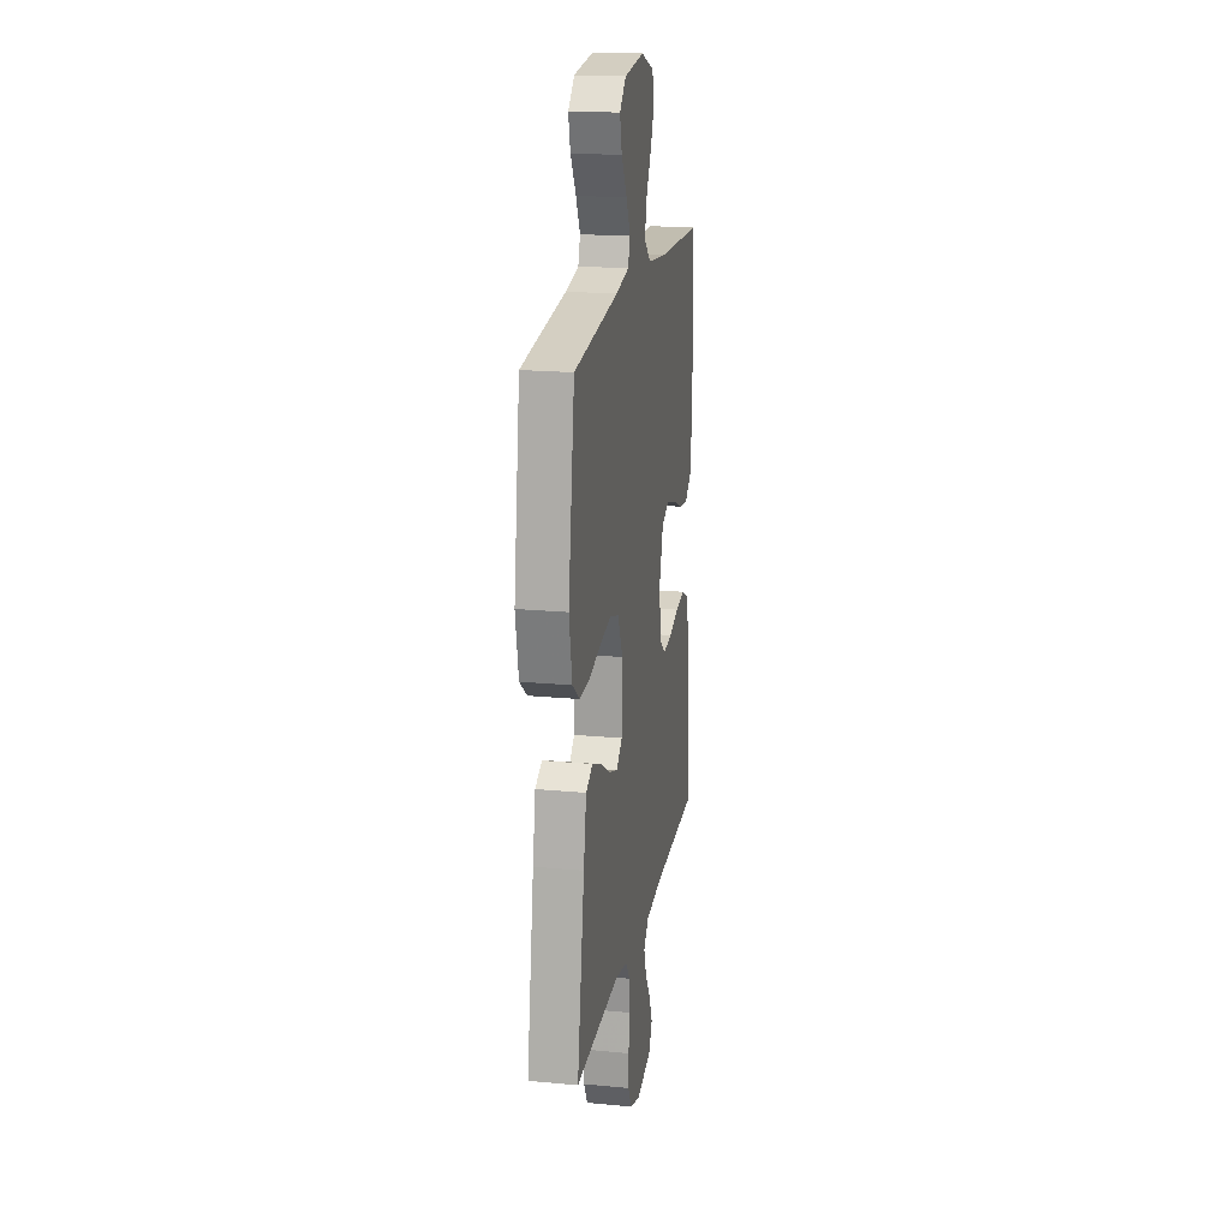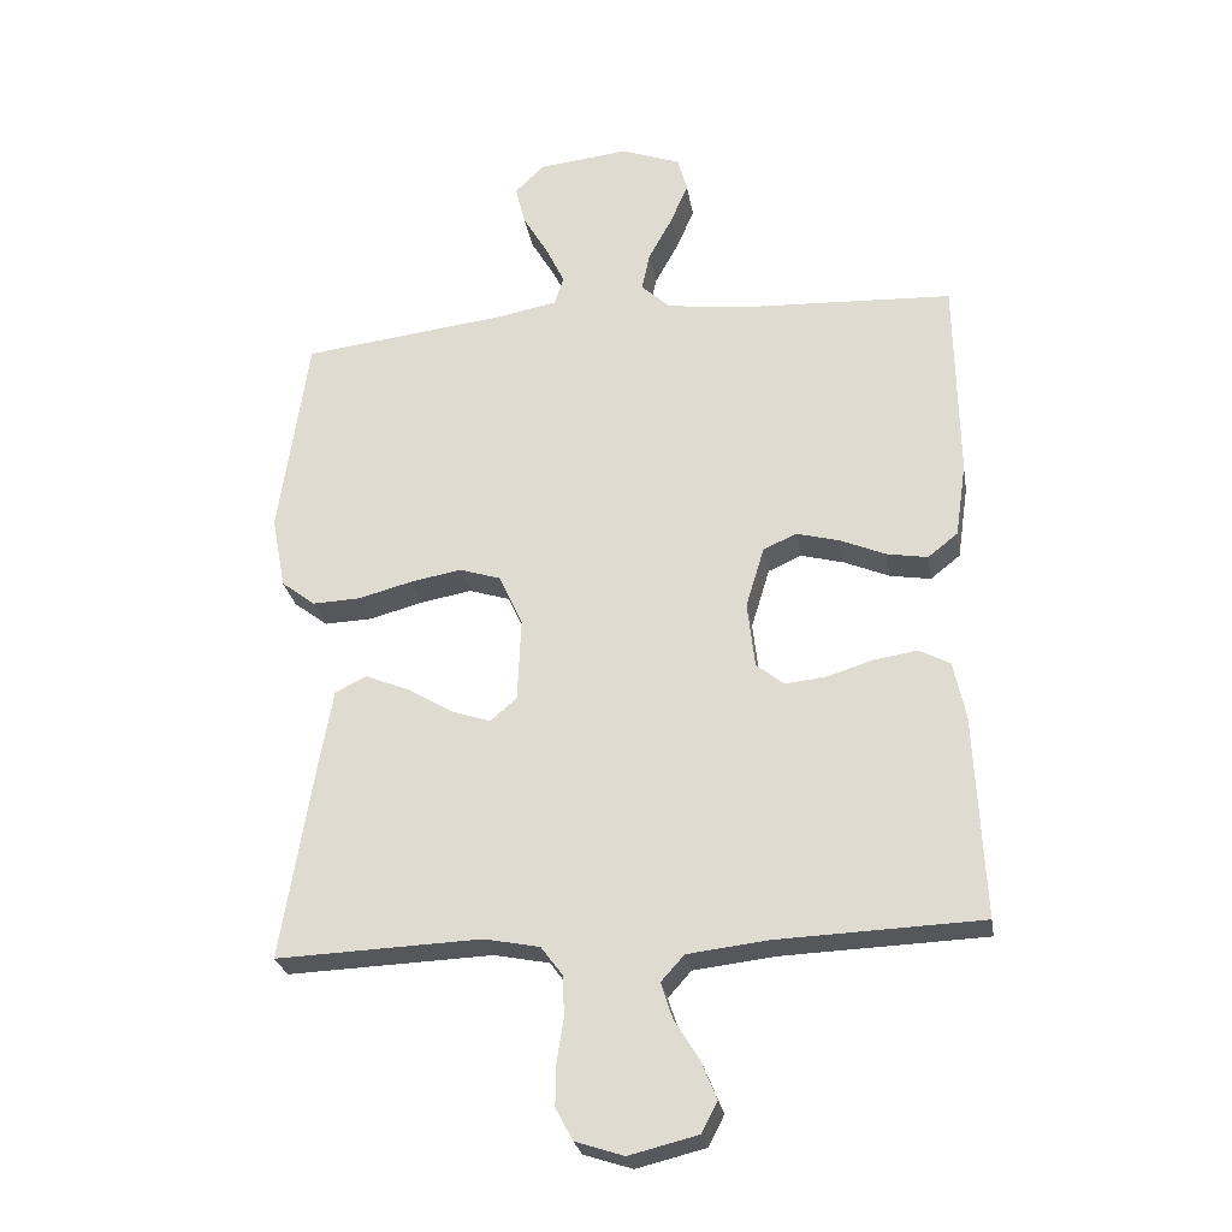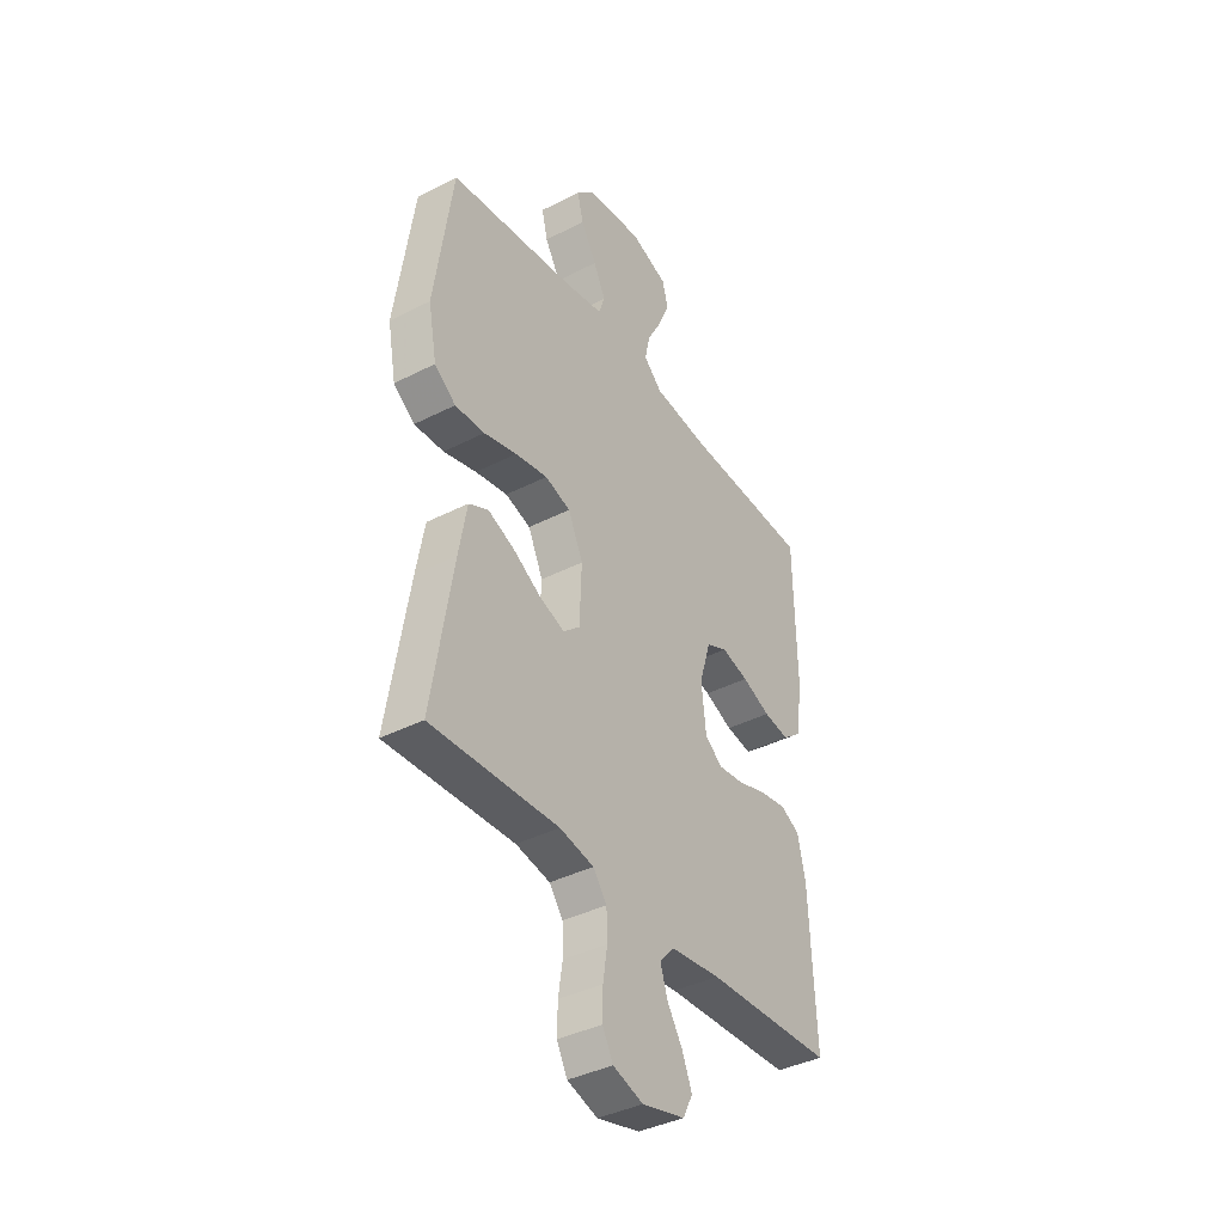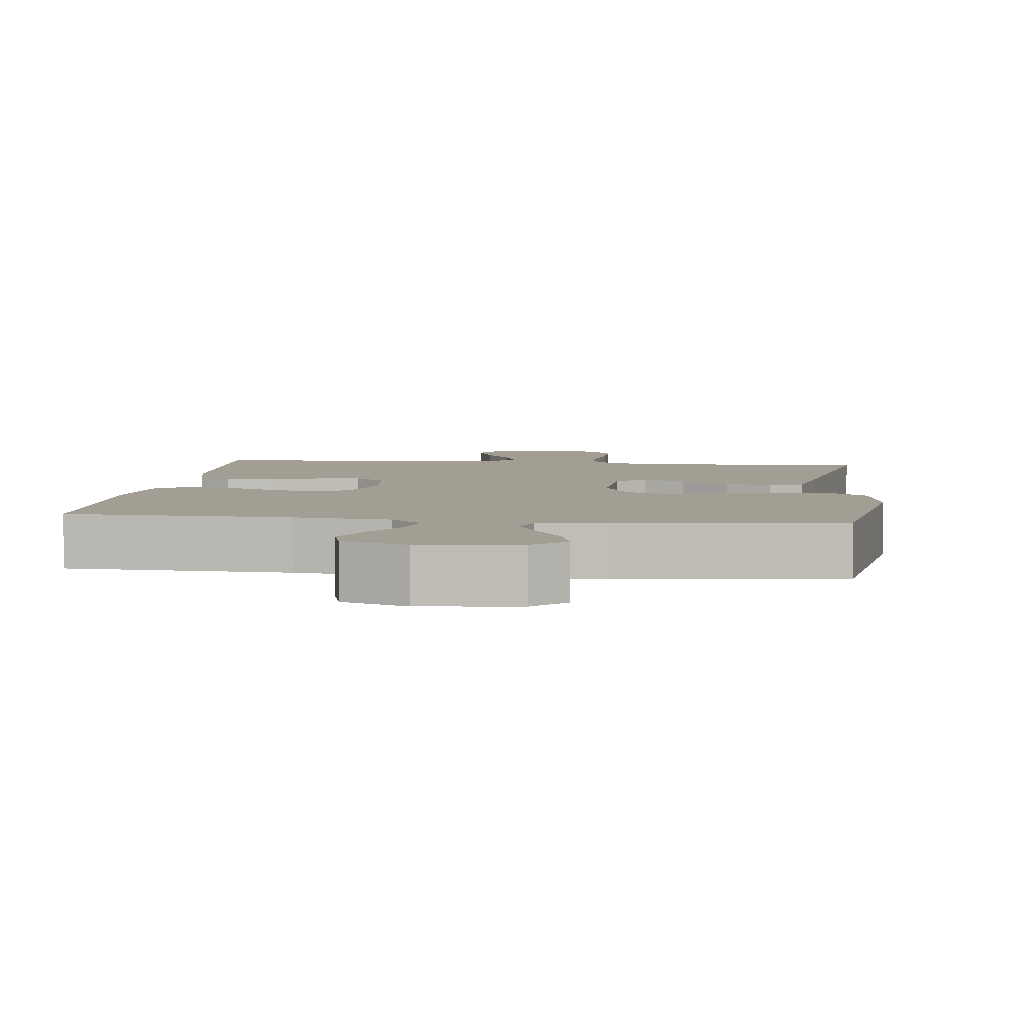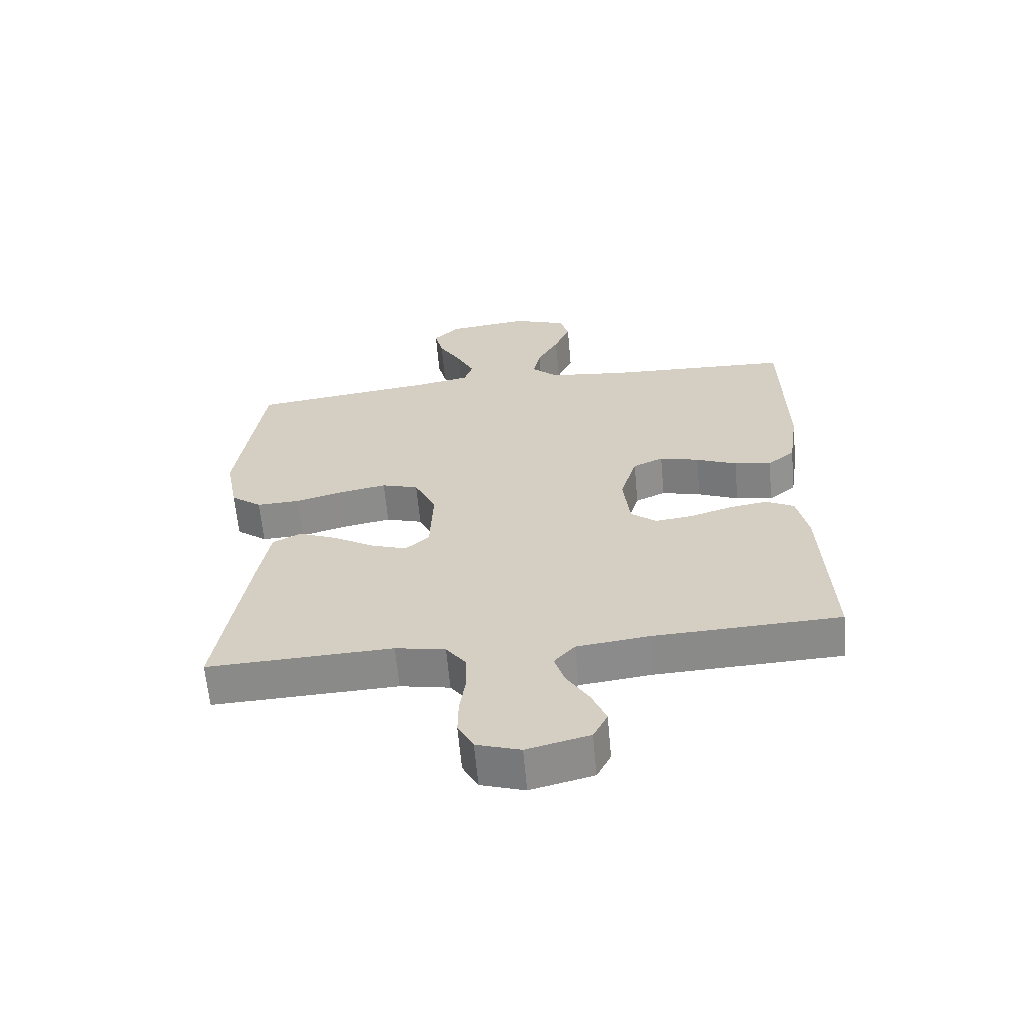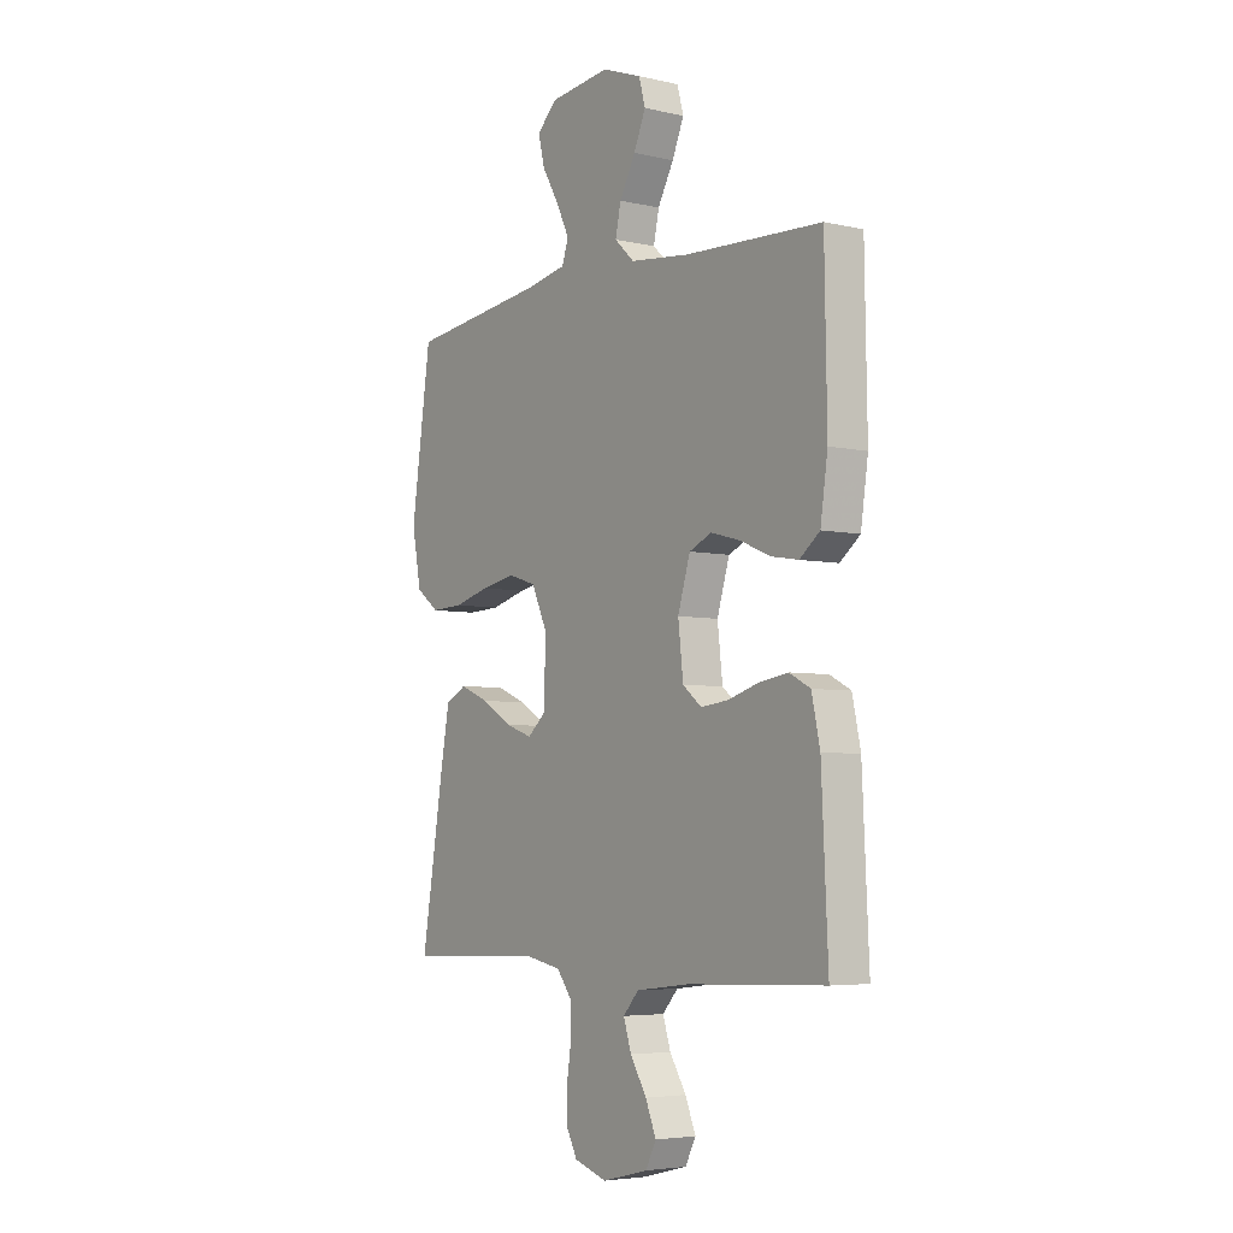
<metadata>
{"format":"obj","ext":"obj","renderer":"f3d","projection":"perspective","resolution":1024,"background":"white","views":[{"elev":19.1,"azim":100.2,"up":"+Z"},{"elev":-26.4,"azim":-170.6,"up":"+Z"},{"elev":-39.1,"azim":122.7,"up":"+Z"},{"elev":5.1,"azim":6.8,"up":"+Y"},{"elev":-62.9,"azim":-174.8,"up":"+Z"},{"elev":-5.0,"azim":-125.6,"up":"+Z"}]}
</metadata>
<code>
v 0.5 0.07 0.5
v 0.543 0.07 0.2
v 0.523 0.07 0.094
v 0.473 0.07 0.056
v 0.403 0.07 0.059
v 0.325 0.07 0.08
v 0.249 0.07 0.094
v 0.189 0.07 0.075
v 0.154 0.07 0
v 0.159 0.07 -0.123
v 0.198 0.07 -0.157
v 0.256 0.07 -0.137
v 0.323 0.07 -0.097
v 0.386 0.07 -0.071
v 0.432 0.07 -0.094
v 0.451 0.07 -0.2
v 0.5 0.07 -0.5
v 0.2 0.07 -0.488
v 0.119 0.07 -0.504
v 0.087 0.07 -0.547
v 0.085 0.07 -0.606
v 0.095 0.07 -0.671
v 0.096 0.07 -0.731
v 0.071 0.07 -0.778
v 0 0.07 -0.801
v -0.101 0.07 -0.776
v -0.124 0.07 -0.731
v -0.101 0.07 -0.675
v -0.065 0.07 -0.617
v -0.048 0.07 -0.564
v -0.082 0.07 -0.526
v -0.2 0.07 -0.512
v -0.5 0.07 -0.5
v -0.486 0.07 -0.2
v -0.468 0.07 -0.116
v -0.422 0.07 -0.092
v -0.359 0.07 -0.102
v -0.292 0.07 -0.123
v -0.231 0.07 -0.13
v -0.19 0.07 -0.097
v -0.179 0.07 0
v -0.206 0.07 0.089
v -0.255 0.07 0.111
v -0.319 0.07 0.094
v -0.385 0.07 0.066
v -0.445 0.07 0.056
v -0.489 0.07 0.091
v -0.505 0.07 0.2
v -0.5 0.07 0.5
v -0.2 0.07 0.513
v -0.071 0.07 0.528
v -0.028 0.07 0.568
v -0.04 0.07 0.624
v -0.075 0.07 0.688
v -0.101 0.07 0.749
v -0.087 0.07 0.8
v 0 0.07 0.832
v 0.133 0.07 0.817
v 0.176 0.07 0.775
v 0.162 0.07 0.717
v 0.125 0.07 0.654
v 0.097 0.07 0.596
v 0.111 0.07 0.554
v 0.2 0.07 0.537
v 0.5 0 0.5
v 0.543 0 0.2
v 0.523 0 0.094
v 0.473 0 0.056
v 0.403 0 0.059
v 0.325 0 0.08
v 0.249 0 0.094
v 0.189 0 0.075
v 0.154 0 0
v 0.159 0 -0.123
v 0.198 0 -0.157
v 0.256 0 -0.137
v 0.323 0 -0.097
v 0.386 0 -0.071
v 0.432 0 -0.094
v 0.451 0 -0.2
v 0.5 0 -0.5
v 0.2 0 -0.488
v 0.119 0 -0.504
v 0.087 0 -0.547
v 0.085 0 -0.606
v 0.095 0 -0.671
v 0.096 0 -0.731
v 0.071 0 -0.778
v 0 0 -0.801
v -0.101 0 -0.776
v -0.124 0 -0.731
v -0.101 0 -0.675
v -0.065 0 -0.617
v -0.048 0 -0.564
v -0.082 0 -0.526
v -0.2 0 -0.512
v -0.5 0 -0.5
v -0.486 0 -0.2
v -0.468 0 -0.116
v -0.422 0 -0.092
v -0.359 0 -0.102
v -0.292 0 -0.123
v -0.231 0 -0.13
v -0.19 0 -0.097
v -0.179 0 0
v -0.206 0 0.089
v -0.255 0 0.111
v -0.319 0 0.094
v -0.385 0 0.066
v -0.445 0 0.056
v -0.489 0 0.091
v -0.505 0 0.2
v -0.5 0 0.5
v -0.2 0 0.513
v -0.071 0 0.528
v -0.028 0 0.568
v -0.04 0 0.624
v -0.075 0 0.688
v -0.101 0 0.749
v -0.087 0 0.8
v 0 0 0.832
v 0.133 0 0.817
v 0.176 0 0.775
v 0.162 0 0.717
v 0.125 0 0.654
v 0.097 0 0.596
v 0.111 0 0.554
v 0.2 0 0.537
f 59 60 61
f 58 59 61
f 57 58 61
f 56 57 61
f 55 56 61
f 54 55 61
f 53 54 61
f 52 53 61 62
f 51 52 62 63
f 48 49 50
f 47 48 50
f 46 47 50
f 45 46 50
f 44 45 50
f 43 44 50 51
f 51 63 64
f 43 51 64
f 42 43 64
f 36 37 38
f 35 36 38
f 34 35 38
f 33 34 38
f 32 33 38
f 31 32 38 39
f 30 31 39 40
f 27 28 29
f 26 27 29
f 25 26 29
f 24 25 29
f 23 24 29
f 22 23 29
f 21 22 29
f 20 21 29 30
f 30 40 41
f 20 30 41
f 19 20 41
f 16 17 18
f 15 16 18
f 14 15 18
f 13 14 18
f 12 13 18
f 11 12 18 19
f 4 5 6
f 3 4 6
f 2 3 6
f 1 2 6
f 64 1 6
f 64 6 7
f 42 64 7 8
f 19 41 42
f 11 19 42
f 10 11 42
f 9 10 42
f 8 9 42
f 125 124 123
f 125 123 122
f 125 122 121
f 125 121 120
f 125 120 119
f 125 119 118
f 125 118 117
f 126 125 117 116
f 127 126 116 115
f 114 113 112
f 114 112 111
f 114 111 110
f 114 110 109
f 114 109 108
f 115 114 108 107
f 128 127 115
f 128 115 107
f 128 107 106
f 102 101 100
f 102 100 99
f 102 99 98
f 102 98 97
f 102 97 96
f 103 102 96 95
f 104 103 95 94
f 93 92 91
f 93 91 90
f 93 90 89
f 93 89 88
f 93 88 87
f 93 87 86
f 93 86 85
f 94 93 85 84
f 105 104 94
f 105 94 84
f 105 84 83
f 82 81 80
f 82 80 79
f 82 79 78
f 82 78 77
f 82 77 76
f 83 82 76 75
f 70 69 68
f 70 68 67
f 70 67 66
f 70 66 65
f 70 65 128
f 71 70 128
f 72 71 128 106
f 106 105 83
f 106 83 75
f 106 75 74
f 106 74 73
f 106 73 72
f 1 65 66 2
f 2 66 67 3
f 3 67 68 4
f 4 68 69 5
f 5 69 70 6
f 6 70 71 7
f 7 71 72 8
f 8 72 73 9
f 9 73 74 10
f 10 74 75 11
f 11 75 76 12
f 12 76 77 13
f 13 77 78 14
f 14 78 79 15
f 15 79 80 16
f 16 80 81 17
f 17 81 82 18
f 18 82 83 19
f 19 83 84 20
f 20 84 85 21
f 21 85 86 22
f 22 86 87 23
f 23 87 88 24
f 24 88 89 25
f 25 89 90 26
f 26 90 91 27
f 27 91 92 28
f 28 92 93 29
f 29 93 94 30
f 30 94 95 31
f 31 95 96 32
f 32 96 97 33
f 33 97 98 34
f 34 98 99 35
f 35 99 100 36
f 36 100 101 37
f 37 101 102 38
f 38 102 103 39
f 39 103 104 40
f 40 104 105 41
f 41 105 106 42
f 42 106 107 43
f 43 107 108 44
f 44 108 109 45
f 45 109 110 46
f 46 110 111 47
f 47 111 112 48
f 48 112 113 49
f 49 113 114 50
f 50 114 115 51
f 51 115 116 52
f 52 116 117 53
f 53 117 118 54
f 54 118 119 55
f 55 119 120 56
f 56 120 121 57
f 57 121 122 58
f 58 122 123 59
f 59 123 124 60
f 60 124 125 61
f 61 125 126 62
f 62 126 127 63
f 63 127 128 64
f 64 128 65 1

</code>
